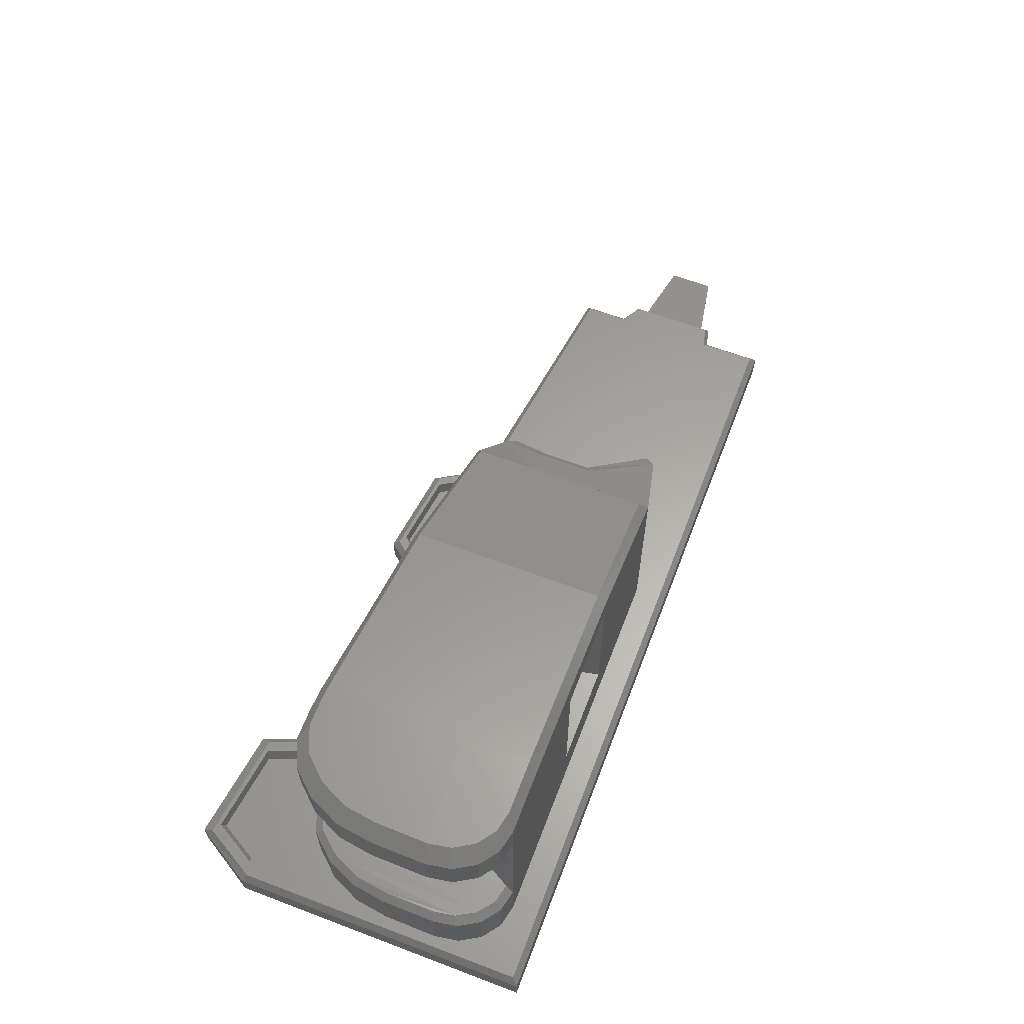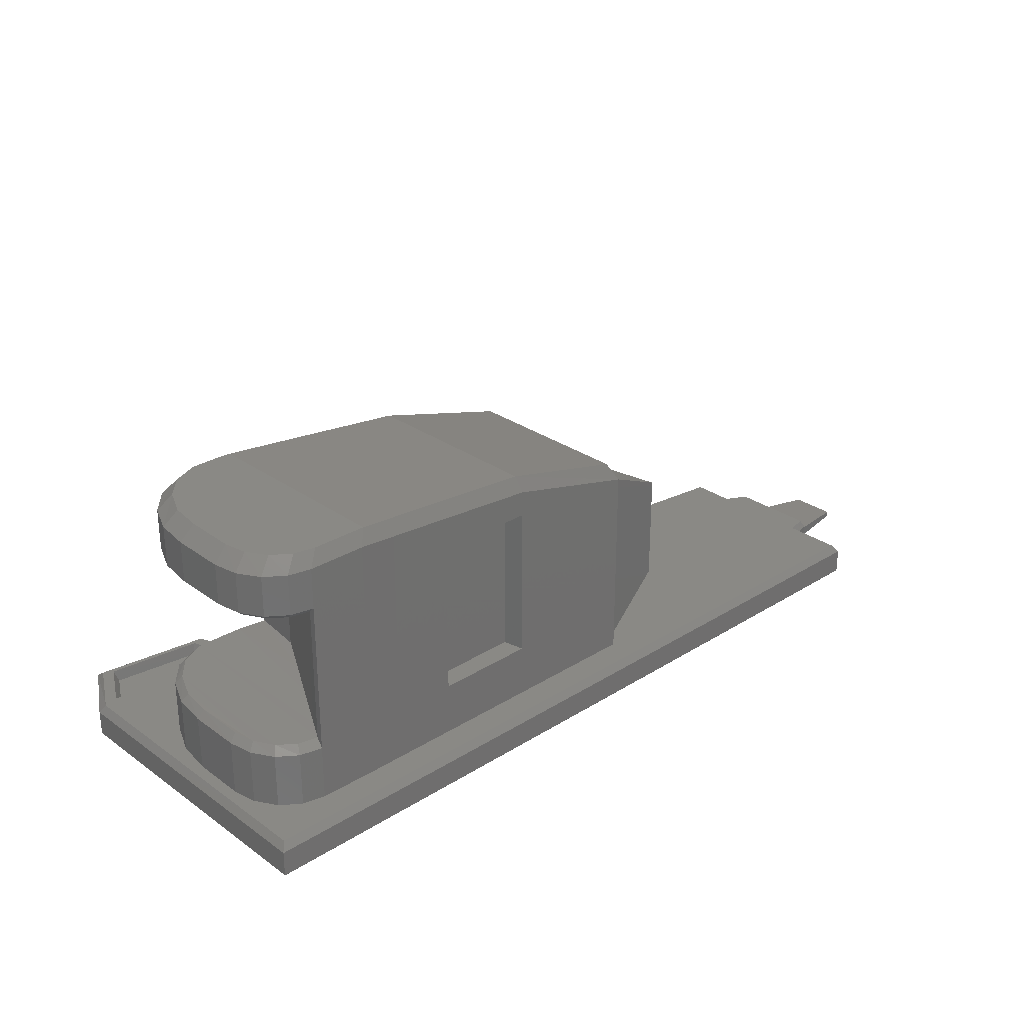
<metadata>
{"format":"stl","ext":"stl","renderer":"f3d","projection":"perspective","resolution":1024,"background":"white","views":[{"elev":61.9,"azim":-68.3,"up":"+Y"},{"elev":28.2,"azim":-42.6,"up":"+Y"}]}
</metadata>
<code>
# stl→obj: 303 verts, 583 faces
v 7.321e+05 3.65e+04 -4106
v 7.24e+05 5.215e+04 1765
v 6.12e+05 6.624e+04 -1.715e+04
v 6.103e+05 7.955e+04 -1.024e+04
v 5.235e+05 7.329e+04 -2.342e+04
v 5.266e+05 8.608e+04 -1.611e+04
v 4.73e+05 7.76e+04 -2.746e+04
v 4.74e+05 9.012e+04 -1.976e+04
v 4.431e+05 8.02e+04 -2.981e+04
v 4.43e+05 9.247e+04 -2.185e+04
v 4.234e+05 8.02e+04 -3.059e+04
v 4.319e+05 9.247e+04 -2.263e+04
v 3.959e+05 8.02e+04 -3.007e+04
v 4.059e+05 9.247e+04 -2.211e+04
v 3.712e+05 8.02e+04 -1.898e+04
v 3.826e+05 9.247e+04 -1.18e+04
v 3.519e+05 8.02e+04 3462
v 3.643e+05 9.247e+04 8811
v 3.397e+05 8.02e+04 3.151e+04
v 3.526e+05 9.247e+04 3.464e+04
v 3.356e+05 8.02e+04 6.257e+04
v 3.489e+05 9.247e+04 6.322e+04
v 3.352e+05 8.034e+04 1.116e+05
v 3.484e+05 9.26e+04 1.086e+05
v 3.393e+05 8.034e+04 1.334e+05
v 3.523e+05 9.26e+04 1.287e+05
v 3.505e+05 8.034e+04 1.518e+05
v 3.629e+05 9.26e+04 1.455e+05
v 3.671e+05 8.034e+04 1.639e+05
v 3.785e+05 9.26e+04 1.568e+05
v 3.865e+05 8.034e+04 1.681e+05
v 3.969e+05 9.26e+04 1.606e+05
v 4.375e+05 8.02e+04 1.675e+05
v 4.452e+05 9.247e+04 1.599e+05
v 4.703e+05 7.76e+04 1.669e+05
v 4.763e+05 9.012e+04 1.596e+05
v 5.258e+05 7.329e+04 1.663e+05
v 5.288e+05 8.608e+04 1.59e+05
v 6.142e+05 6.624e+04 1.652e+05
v 6.124e+05 7.955e+04 1.579e+05
v 7.342e+05 3.65e+04 1.638e+05
v 7.259e+05 5.215e+04 1.565e+05
v 3.865e+05 4.445e+04 1.681e+05
v 3.879e+05 3.806e+04 1.609e+05
v 3.671e+05 4.445e+04 1.639e+05
v 3.706e+05 3.806e+04 1.572e+05
v 3.505e+05 4.445e+04 1.518e+05
v 3.558e+05 3.806e+04 1.458e+05
v 3.393e+05 4.445e+04 1.334e+05
v 3.458e+05 3.806e+04 1.287e+05
v 3.352e+05 4.445e+04 1.116e+05
v 3.421e+05 3.806e+04 1.085e+05
v 3.356e+05 4.406e+04 6.257e+04
v 3.424e+05 3.767e+04 6.27e+04
v 3.397e+05 4.406e+04 3.151e+04
v 3.459e+05 3.767e+04 3.386e+04
v 3.519e+05 4.406e+04 3462
v 3.57e+05 3.767e+04 7767
v 3.712e+05 4.406e+04 -1.898e+04
v 3.742e+05 3.767e+04 -1.311e+04
v 3.959e+05 4.406e+04 -3.007e+04
v 3.963e+05 3.767e+04 -2.342e+04
v 4.234e+05 4.406e+04 -3.059e+04
v 4.208e+05 3.767e+04 -2.394e+04
v 4.431e+05 4.419e+04 -2.981e+04
v 4.386e+05 3.78e+04 -2.316e+04
v 4.73e+05 4.419e+04 -2.746e+04
v 4.652e+05 3.78e+04 -2.094e+04
v 3.879e+05 -8.354e+04 1.609e+05
v 3.865e+05 -8.98e+04 1.681e+05
v 3.706e+05 -8.354e+04 1.572e+05
v 3.671e+05 -8.98e+04 1.639e+05
v 3.558e+05 -8.354e+04 1.458e+05
v 3.505e+05 -8.98e+04 1.518e+05
v 3.458e+05 -8.354e+04 1.287e+05
v 3.393e+05 -8.98e+04 1.334e+05
v 3.421e+05 -8.354e+04 1.085e+05
v 3.352e+05 -8.98e+04 1.116e+05
v 3.424e+05 -8.419e+04 6.27e+04
v 3.356e+05 -9.059e+04 6.257e+04
v 3.459e+05 -8.419e+04 3.386e+04
v 3.397e+05 -9.059e+04 3.151e+04
v 3.57e+05 -8.419e+04 7767
v 3.519e+05 -9.059e+04 3462
v 3.742e+05 -8.419e+04 -1.311e+04
v 3.712e+05 -9.059e+04 -1.898e+04
v 3.963e+05 -8.419e+04 -2.342e+04
v 3.959e+05 -9.059e+04 -3.007e+04
v 4.208e+05 -8.419e+04 -2.394e+04
v 4.234e+05 -9.059e+04 -3.059e+04
v 4.386e+05 -8.393e+04 -2.316e+04
v 4.431e+05 -9.032e+04 -2.981e+04
v 4.652e+05 -8.471e+04 -2.094e+04
v 4.73e+05 -9.124e+04 -2.746e+04
v 3.984e+05 3.806e+04 1.415e+05
v 3.984e+05 -8.367e+04 1.415e+05
v 4.224e+05 3.806e+04 9.649e+04
v 4.224e+05 -8.393e+04 9.649e+04
v 4.399e+05 3.793e+04 6.387e+04
v 4.399e+05 -8.419e+04 6.387e+04
v 4.598e+05 3.793e+04 2.642e+04
v 4.598e+05 -8.445e+04 2.642e+04
v 7.246e+05 5.215e+04 4.887e+04
v 6.11e+05 7.955e+04 4.574e+04
v 5.274e+05 8.608e+04 4.221e+04
v 4.748e+05 9.012e+04 3.999e+04
v 4.438e+05 9.247e+04 3.869e+04
v 7.252e+05 5.215e+04 1.028e+05
v 6.117e+05 7.955e+04 1.018e+05
v 5.281e+05 8.608e+04 1.005e+05
v 4.755e+05 9.012e+04 9.975e+04
v 4.446e+05 9.247e+04 9.936e+04
v 7.342e+05 -1.396e+05 1.638e+05
v 7.342e+05 -1.254e+05 1.638e+05
v 6.142e+05 -1.396e+05 1.652e+05
v 6.142e+05 -9.228e+04 1.652e+05
v 5.258e+05 -1.396e+05 1.663e+05
v 5.258e+05 -9.267e+04 1.663e+05
v 4.703e+05 -1.396e+05 1.669e+05
v 4.703e+05 -9.124e+04 1.669e+05
v 4.375e+05 -9.032e+04 1.675e+05
v 4.375e+05 4.419e+04 1.675e+05
v 1.039e+06 -1.745e+05 1.833e+05
v 1.038e+06 -1.745e+05 1.309e+05
v 8.096e+05 -1.745e+05 1.861e+05
v 8.09e+05 -1.745e+05 1.351e+05
v 6.708e+05 -1.745e+05 1.878e+05
v 6.702e+05 -1.745e+05 1.368e+05
v 4.709e+05 -1.745e+05 1.902e+05
v 4.703e+05 -1.745e+05 1.393e+05
v 3.261e+05 -1.745e+05 1.41e+05
v 4.688e+05 -1.745e+05 1.964e+04
v 3.245e+05 -1.745e+05 2.134e+04
v 3.234e+05 -1.745e+05 -7.352e+04
v 3.504e+05 -1.396e+05 -1.219e+05
v 3.5e+05 -1.463e+05 -1.313e+05
v 3.235e+05 -1.396e+05 -7.326e+04
v 3.183e+05 -1.463e+05 -7.678e+04
v 3.247e+05 -1.396e+05 2.173e+04
v 3.194e+05 -1.463e+05 1.886e+04
v 3.261e+05 -1.396e+05 1.398e+05
v 3.21e+05 -1.463e+05 1.441e+05
v 3.267e+05 -1.396e+05 1.92e+05
v 3.217e+05 -1.463e+05 1.975e+05
v 3.959e+05 -1.4e+05 -3.007e+04
v 4.234e+05 -1.4e+05 -3.059e+04
v 4.431e+05 -1.396e+05 -2.981e+04
v 4.73e+05 -1.396e+05 -2.746e+04
v 5.235e+05 -9.267e+04 -2.342e+04
v 5.235e+05 -1.396e+05 -2.342e+04
v 3.217e+05 -1.69e+05 1.975e+05
v 3.266e+05 -1.745e+05 1.92e+05
v 3.21e+05 -1.69e+05 1.441e+05
v 3.194e+05 -1.69e+05 1.886e+04
v 3.183e+05 -1.69e+05 -7.678e+04
v 3.5e+05 -1.69e+05 -1.313e+05
v 3.504e+05 -1.745e+05 -1.221e+05
v 7.034e+05 -1.396e+05 -7.534e+04
v 6.964e+05 -1.396e+05 -7.952e+04
v 7.726e+05 -1.396e+05 -6.739e+04
v 7.797e+05 -1.396e+05 -6.986e+04
v 7.95e+05 -1.396e+05 -3.085e+04
v 8.069e+05 -1.396e+05 -2.59e+04
v 6.798e+05 -1.396e+05 -4.612e+04
v 6.679e+05 -1.396e+05 -4.442e+04
v 3.586e+05 -1.396e+05 -1.17e+05
v 4.417e+05 -1.396e+05 -1.073e+05
v 4.507e+05 -1.396e+05 -1.102e+05
v 4.56e+05 -1.396e+05 -7.143e+04
v 4.679e+05 -1.396e+05 -6.686e+04
v 3.363e+05 -1.396e+05 -7.665e+04
v 1.06e+06 -1.69e+05 4.847e+04
v 1.06e+06 -1.668e+05 5.643e+04
v 1.06e+06 -1.463e+05 4.847e+04
v 1.06e+06 -1.562e+05 5.643e+04
v 1.061e+06 -1.463e+05 1.29e+05
v 1.061e+06 -1.562e+05 1.21e+05
v 1.061e+06 -1.69e+05 1.29e+05
v 1.061e+06 -1.668e+05 1.21e+05
v 1.037e+06 -1.745e+05 460.7
v 1.037e+06 -1.745e+05 3.947e+04
v 8.07e+05 -1.745e+05 -2.59e+04
v 8.075e+05 -1.745e+05 1.547e+04
v 6.679e+05 -1.745e+05 -4.442e+04
v 6.687e+05 -1.745e+05 1.716e+04
v 4.678e+05 -1.745e+05 -6.699e+04
v 1.044e+06 -1.69e+05 1.886e+05
v 8.095e+05 -1.69e+05 1.915e+05
v 6.708e+05 -1.69e+05 1.932e+05
v 4.71e+05 -1.69e+05 1.956e+05
v 1.039e+06 -1.396e+05 1.833e+05
v 1.038e+06 -1.396e+05 1.312e+05
v 8.096e+05 -1.396e+05 1.861e+05
v 8.088e+05 -1.396e+05 1.33e+05
v 8.075e+05 -1.396e+05 2.708e+04
v 7.321e+05 -1.396e+05 -4106
v 5.258e+05 4.406e+04 1.663e+05
v 4.703e+05 4.419e+04 1.669e+05
v 7.328e+05 3.65e+04 4.704e+04
v 7.334e+05 3.65e+04 1.055e+05
v 7.674e+05 6226 9594
v 7.57e+05 2.227e+04 5.017e+04
v 7.576e+05 2.227e+04 9.649e+04
v 7.957e+05 6226 1.492e+05
v 8.03e+05 -36.68 1.401e+05
v 7.65e+05 1.379e+04 9.349e+04
v 7.645e+05 1.379e+04 5.33e+04
v 7.749e+05 -36.68 1.794e+04
v 7.321e+05 -1.254e+05 -4106
v 7.328e+05 -1.396e+05 4.704e+04
v 7.328e+05 -1.254e+05 4.704e+04
v 7.334e+05 -1.396e+05 1.055e+05
v 7.334e+05 -1.254e+05 1.055e+05
v 6.142e+05 4.406e+04 1.652e+05
v 7.957e+05 -9.006e+04 1.492e+05
v 7.576e+05 -1.061e+05 9.649e+04
v 7.57e+05 -1.061e+05 5.017e+04
v 7.674e+05 -9.006e+04 9594
v 7.749e+05 -8.38e+04 1.794e+04
v 7.645e+05 -9.763e+04 5.33e+04
v 7.65e+05 -9.763e+04 9.349e+04
v 8.03e+05 -8.38e+04 1.401e+05
v 4.375e+05 -1.396e+05 1.675e+05
v 3.865e+05 -1.389e+05 1.681e+05
v 3.671e+05 -1.389e+05 1.639e+05
v 5.235e+05 4.406e+04 -2.342e+04
v 6.12e+05 4.406e+04 -1.715e+04
v 4.705e+05 -1.396e+05 1.902e+05
v 3.505e+05 -1.389e+05 1.518e+05
v 3.393e+05 -1.389e+05 1.334e+05
v 3.352e+05 -1.39e+05 1.116e+05
v 3.356e+05 -1.4e+05 6.257e+04
v 1.056e+06 -1.745e+05 4.965e+04
v 1.057e+06 -1.745e+05 1.262e+05
v 1.037e+06 -1.396e+05 982.6
v 1.037e+06 -1.396e+05 3.96e+04
v 1.056e+06 -1.396e+05 4.965e+04
v 1.057e+06 -1.396e+05 1.265e+05
v 7.394e+05 -8126 3.19e+04
v 7.394e+05 -7.571e+04 3.19e+04
v 7.397e+05 3095 6.035e+04
v 7.397e+05 -8.693e+04 6.035e+04
v 7.401e+05 3095 9.284e+04
v 7.401e+05 -8.693e+04 9.284e+04
v 7.406e+05 -7.571e+04 1.253e+05
v 5.275e+05 -1.306e+05 -3845
v 5.275e+05 -9.059e+04 -3845
v 5.275e+05 3.089e+04 -3845
v 4.71e+05 -1.463e+05 1.956e+05
v 6.708e+05 -1.463e+05 1.932e+05
v 6.699e+05 -1.396e+05 1.878e+05
v 8.095e+05 -1.463e+05 1.915e+05
v 3.397e+05 -1.4e+05 3.151e+04
v 3.519e+05 -1.4e+05 3462
v 6.045e+05 3.076e+04 1635
v 6.12e+05 -9.228e+04 -1.715e+04
v 6.045e+05 -9.019e+04 1635
v 6.12e+05 -1.396e+05 -1.715e+04
v 6.045e+05 -1.306e+05 1635
v 3.712e+05 -1.4e+05 -1.898e+04
v 4.508e+05 -1.745e+05 -1.102e+05
v 4.528e+05 -1.69e+05 -1.189e+05
v 6.655e+05 -1.819e+05 1.32e+05
v 6.641e+05 -1.819e+05 2.199e+04
v 6.664e+05 -1.69e+05 -5.108e+04
v 6.947e+05 -1.69e+05 -8.604e+04
v 6.664e+05 -1.463e+05 -5.108e+04
v 6.947e+05 -1.463e+05 -8.604e+04
v 6.961e+05 -1.745e+05 -7.939e+04
v 7.799e+05 -1.745e+05 -6.973e+04
v 4.704e+05 -1.69e+05 -7.404e+04
v 4.704e+05 -1.463e+05 -7.404e+04
v 4.748e+05 -1.819e+05 1.343e+05
v 4.735e+05 -1.819e+05 2.434e+04
v 6.849e+05 -1.501e+05 -4.69e+04
v 7.901e+05 -1.501e+05 -3.294e+04
v 7.064e+05 -1.501e+05 -7.352e+04
v 7.694e+05 -1.501e+05 -6.621e+04
v 7.812e+05 -1.69e+05 -7.626e+04
v 7.812e+05 -1.463e+05 -7.626e+04
v 4.508e+05 -1.501e+05 -7.326e+04
v 4.379e+05 -1.501e+05 -1.06e+05
v 3.416e+05 -1.501e+05 -7.808e+04
v 6.1e+05 -9.228e+04 1.467e+05
v 6.1e+05 4.406e+04 1.467e+05
v 5.295e+05 4.406e+04 1.476e+05
v 5.295e+05 -9.267e+04 1.476e+05
v 3.621e+05 -1.501e+05 -1.149e+05
v 4.528e+05 -1.463e+05 -1.189e+05
v 7.406e+05 -8126 1.253e+05
v 8.086e+05 -1.463e+05 -3.137e+04
v 8.086e+05 -1.69e+05 -3.137e+04
v 1.042e+06 -1.463e+05 -3062
v 1.042e+06 -1.69e+05 -3062
v 1.044e+06 -1.463e+05 1.886e+05
v 1.042e+06 -1.69e+05 3.791e+04
v 1.042e+06 -1.463e+05 3.791e+04
v 1.043e+06 -1.69e+05 1.339e+05
v 1.043e+06 -1.463e+05 1.339e+05
v 1.128e+06 -1.621e+05 6.765e+04
v 1.129e+06 -1.621e+05 1.081e+05
v 1.128e+06 -1.668e+05 6.765e+04
v 1.129e+06 -1.668e+05 1.081e+05
f 1 2 3
f 2 3 4
f 3 4 5
f 4 5 6
f 5 6 7
f 6 7 8
f 7 8 9
f 8 9 10
f 9 10 11
f 10 11 12
f 11 12 13
f 12 13 14
f 13 14 15
f 14 15 16
f 15 16 17
f 16 17 18
f 17 18 19
f 18 19 20
f 19 20 21
f 20 21 22
f 21 22 23
f 22 23 24
f 23 24 25
f 24 25 26
f 25 26 27
f 26 27 28
f 27 28 29
f 28 29 30
f 29 30 31
f 30 31 32
f 31 32 33
f 32 33 34
f 33 34 35
f 34 35 36
f 35 36 37
f 36 37 38
f 37 38 39
f 38 39 40
f 39 40 41
f 40 41 42
f 43 44 45
f 44 45 46
f 45 46 47
f 46 47 48
f 47 48 49
f 48 49 50
f 49 50 51
f 50 51 52
f 51 52 53
f 52 53 54
f 53 54 55
f 54 55 56
f 55 56 57
f 56 57 58
f 57 58 59
f 58 59 60
f 59 60 61
f 60 61 62
f 61 62 63
f 62 63 64
f 63 64 65
f 64 65 66
f 65 66 67
f 66 67 68
f 69 70 71
f 70 71 72
f 71 72 73
f 72 73 74
f 73 74 75
f 74 75 76
f 75 76 77
f 76 77 78
f 77 78 79
f 78 79 80
f 79 80 81
f 80 81 82
f 81 82 83
f 82 83 84
f 83 84 85
f 84 85 86
f 85 86 87
f 86 87 88
f 87 88 89
f 88 89 90
f 89 90 91
f 90 91 92
f 91 92 93
f 92 93 94
f 44 69 95
f 69 95 96
f 95 96 97
f 96 97 98
f 97 98 99
f 98 99 100
f 99 100 101
f 100 101 102
f 101 102 68
f 102 68 93
f 2 103 4
f 103 4 104
f 4 104 6
f 104 6 105
f 6 105 8
f 105 8 106
f 8 106 10
f 106 10 107
f 10 107 12
f 107 12 14
f 42 108 40
f 108 40 109
f 40 109 38
f 109 38 110
f 38 110 36
f 110 36 111
f 36 111 112
f 111 112 107
f 112 107 22
f 107 22 20
f 113 114 115
f 114 115 116
f 115 116 117
f 116 117 118
f 117 118 119
f 118 119 120
f 119 120 121
f 120 121 122
f 121 122 70
f 122 70 43
f 123 124 125
f 124 125 126
f 125 126 127
f 126 127 128
f 127 128 129
f 128 129 130
f 129 130 131
f 130 131 132
f 131 132 133
f 132 133 134
f 135 136 137
f 136 137 138
f 137 138 139
f 138 139 140
f 139 140 141
f 140 141 142
f 141 142 143
f 142 143 144
f 88 145 90
f 145 90 146
f 90 146 92
f 146 92 147
f 92 147 94
f 147 94 148
f 94 148 149
f 148 149 150
f 151 152 153
f 152 153 131
f 153 131 154
f 131 154 133
f 154 133 155
f 133 155 134
f 155 134 156
f 134 156 157
f 102 93 100
f 93 100 91
f 100 91 98
f 91 98 89
f 98 89 96
f 89 96 87
f 96 87 69
f 87 69 71
f 95 62 44
f 62 44 60
f 44 60 46
f 60 46 58
f 46 58 48
f 58 48 56
f 48 56 50
f 56 50 52
f 158 159 160
f 159 160 161
f 160 161 162
f 161 162 163
f 162 163 164
f 163 164 165
f 164 165 158
f 165 158 159
f 166 135 167
f 135 167 168
f 167 168 169
f 168 169 170
f 169 170 171
f 170 171 137
f 171 137 166
f 137 166 135
f 172 173 174
f 173 174 175
f 174 175 176
f 175 176 177
f 176 177 178
f 177 178 179
f 178 179 172
f 179 172 173
f 180 181 182
f 181 182 183
f 182 183 184
f 183 184 185
f 184 185 186
f 185 186 132
f 186 132 134
f 187 123 188
f 123 188 125
f 188 125 189
f 125 189 127
f 189 127 190
f 127 190 129
f 190 129 152
f 191 192 193
f 192 193 194
f 193 194 113
f 194 113 195
f 113 195 196
f 195 196 163
f 196 163 165
f 59 15 61
f 15 61 13
f 61 13 63
f 13 63 11
f 63 11 65
f 11 65 9
f 65 9 7
f 107 106 111
f 106 111 105
f 111 105 110
f 105 110 104
f 110 104 109
f 104 109 103
f 109 103 108
f 118 197 120
f 197 120 198
f 120 198 122
f 198 122 33
f 122 33 43
f 33 43 31
f 43 31 29
f 95 62 97
f 62 97 64
f 97 64 99
f 64 99 66
f 99 66 101
f 66 101 68
f 2 1 103
f 1 103 199
f 103 199 108
f 199 108 200
f 108 200 42
f 200 42 41
f 1 201 199
f 201 199 202
f 199 202 200
f 202 200 203
f 200 203 41
f 203 41 204
f 205 204 206
f 204 206 203
f 206 203 207
f 203 207 202
f 207 202 208
f 202 208 201
f 196 209 210
f 209 210 211
f 210 211 212
f 211 212 213
f 212 213 113
f 213 113 114
f 33 198 35
f 198 35 197
f 35 197 37
f 197 37 214
f 37 214 39
f 214 39 41
f 114 215 213
f 215 213 216
f 213 216 211
f 216 211 217
f 211 217 209
f 217 209 218
f 219 218 220
f 218 220 217
f 220 217 221
f 217 221 216
f 221 216 222
f 216 222 215
f 119 223 121
f 223 121 224
f 121 224 70
f 224 70 225
f 70 225 72
f 225 72 74
f 87 71 85
f 71 85 73
f 85 73 83
f 73 83 75
f 83 75 81
f 75 81 79
f 65 67 7
f 67 7 226
f 7 226 5
f 226 5 227
f 5 227 3
f 227 3 1
f 143 228 141
f 228 141 119
f 141 119 139
f 119 139 147
f 139 147 137
f 147 137 170
f 74 229 76
f 229 76 230
f 76 230 78
f 230 78 231
f 78 231 232
f 233 234 181
f 234 181 124
f 181 124 183
f 124 183 126
f 183 126 128
f 163 235 195
f 235 195 236
f 195 236 192
f 236 192 237
f 192 237 238
f 47 27 49
f 27 49 25
f 49 25 51
f 25 51 23
f 51 23 21
f 239 240 241
f 240 241 242
f 241 242 243
f 242 243 244
f 243 244 245
f 150 246 149
f 246 149 247
f 149 247 226
f 247 226 248
f 209 1 218
f 1 218 201
f 218 201 219
f 201 219 208
f 249 250 251
f 250 251 252
f 251 252 193
f 252 193 191
f 78 80 232
f 80 232 82
f 232 82 253
f 82 253 254
f 51 53 21
f 53 21 55
f 21 55 19
f 55 19 17
f 227 255 256
f 255 256 257
f 256 257 258
f 257 258 259
f 28 30 112
f 30 112 32
f 112 32 34
f 119 228 113
f 228 113 251
f 113 251 193
f 1 227 209
f 227 209 256
f 209 256 258
f 14 16 107
f 16 107 18
f 107 18 20
f 144 143 249
f 143 249 228
f 249 228 251
f 55 57 17
f 57 17 59
f 17 59 15
f 43 45 29
f 45 29 47
f 29 47 27
f 82 84 254
f 84 254 86
f 254 86 260
f 255 248 257
f 248 257 247
f 257 247 246
f 22 24 112
f 24 112 26
f 112 26 28
f 249 144 190
f 144 190 151
f 255 248 227
f 248 227 226
f 214 41 116
f 41 116 114
f 261 157 262
f 157 262 156
f 263 128 264
f 128 264 185
f 265 266 267
f 266 267 268
f 267 268 165
f 268 165 159
f 269 184 266
f 184 266 265
f 184 269 182
f 269 182 270
f 271 265 272
f 265 272 267
f 136 156 138
f 156 138 155
f 142 144 153
f 144 153 151
f 271 186 265
f 186 265 184
f 145 260 88
f 260 88 86
f 249 250 190
f 250 190 189
f 263 273 264
f 273 264 274
f 189 250 188
f 250 188 252
f 164 275 162
f 275 162 276
f 275 164 277
f 164 277 158
f 275 277 276
f 277 276 278
f 266 269 279
f 269 279 270
f 268 280 159
f 280 159 161
f 169 167 281
f 167 281 282
f 280 279 268
f 279 268 266
f 277 158 278
f 158 278 160
f 171 283 169
f 283 169 281
f 70 69 43
f 69 43 44
f 116 214 284
f 214 284 285
f 154 140 155
f 140 155 138
f 197 286 118
f 286 118 287
f 282 288 281
f 288 281 283
f 134 186 157
f 186 157 261
f 186 261 271
f 261 271 262
f 93 94 68
f 94 68 67
f 170 165 147
f 165 147 196
f 274 273 132
f 273 132 130
f 272 271 289
f 271 289 262
f 272 267 170
f 267 170 165
f 132 274 185
f 274 185 264
f 41 204 114
f 204 114 215
f 136 289 135
f 289 135 168
f 258 150 259
f 150 259 246
f 239 208 240
f 208 240 219
f 208 207 239
f 207 239 241
f 94 149 67
f 149 67 226
f 240 219 242
f 219 242 220
f 207 206 241
f 206 241 243
f 242 220 244
f 220 244 221
f 167 166 282
f 166 282 288
f 206 205 243
f 205 243 290
f 244 221 245
f 221 245 222
f 245 222 290
f 222 290 205
f 289 272 168
f 272 168 170
f 140 142 154
f 142 154 153
f 289 262 136
f 262 136 156
f 128 130 263
f 130 263 273
f 278 160 276
f 160 276 162
f 280 291 161
f 291 161 163
f 279 270 292
f 270 292 182
f 279 292 280
f 292 280 291
f 204 205 215
f 205 215 222
f 291 293 163
f 293 163 235
f 292 182 294
f 182 294 180
f 214 197 285
f 197 285 286
f 292 294 291
f 294 291 293
f 252 295 188
f 295 188 187
f 181 296 180
f 296 180 294
f 236 235 297
f 235 297 293
f 181 233 296
f 233 296 172
f 297 174 236
f 174 236 237
f 298 178 124
f 178 124 234
f 124 123 298
f 123 298 187
f 192 238 299
f 238 299 176
f 191 192 295
f 192 295 299
f 294 296 293
f 296 293 297
f 296 172 297
f 172 297 174
f 299 176 298
f 176 298 178
f 298 187 299
f 187 299 295
f 234 178 233
f 178 233 172
f 238 237 176
f 237 176 174
f 175 300 177
f 300 177 301
f 173 302 175
f 302 175 300
f 179 303 173
f 303 173 302
f 177 301 179
f 301 179 303
f 302 303 300
f 303 300 301
f 166 171 288
f 171 288 283
f 286 285 287
f 285 287 284
f 284 287 116
f 287 116 118
f 258 209 196
f 246 257 259
f 225 74 229
f 54 52 56
f 245 243 290
f 75 79 77
f 34 112 36
f 252 191 295
f 152 190 151
f 194 195 192
f 128 183 185
f 152 129 131

</code>
